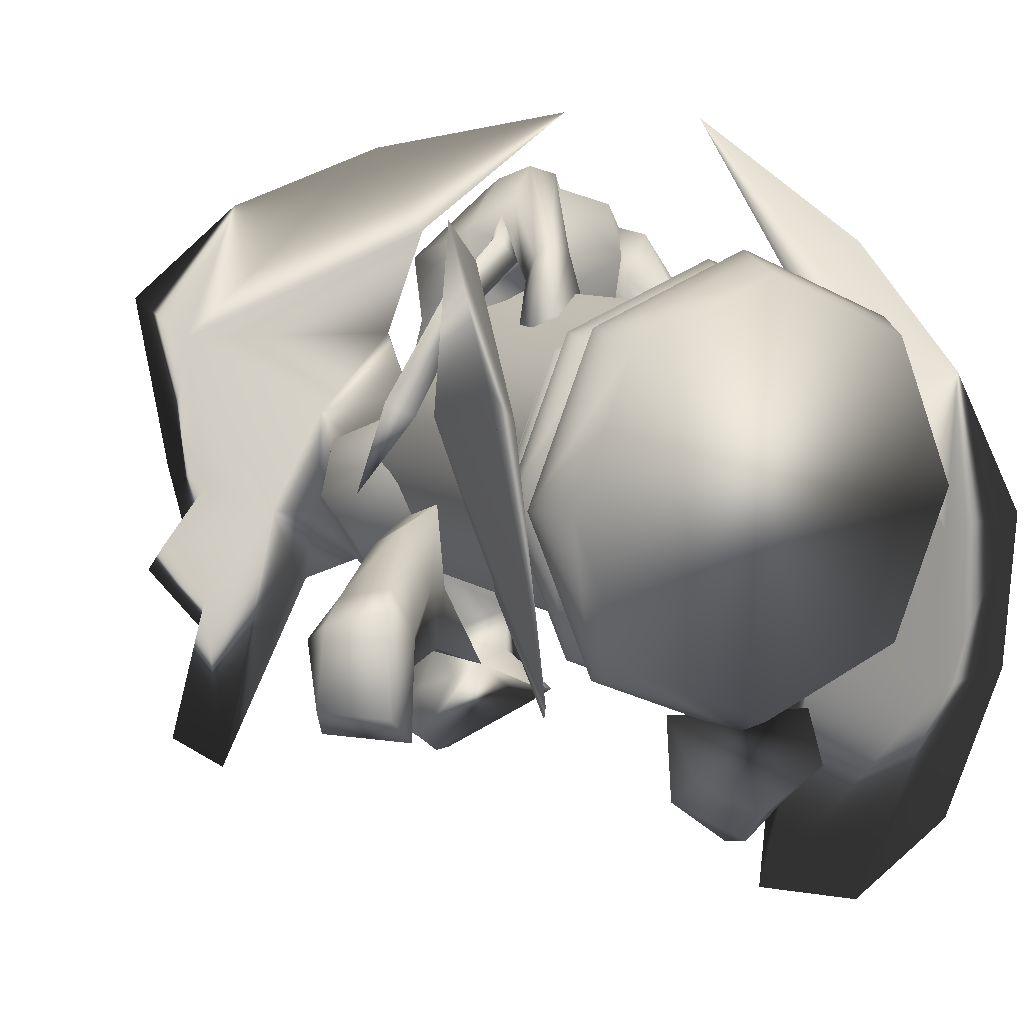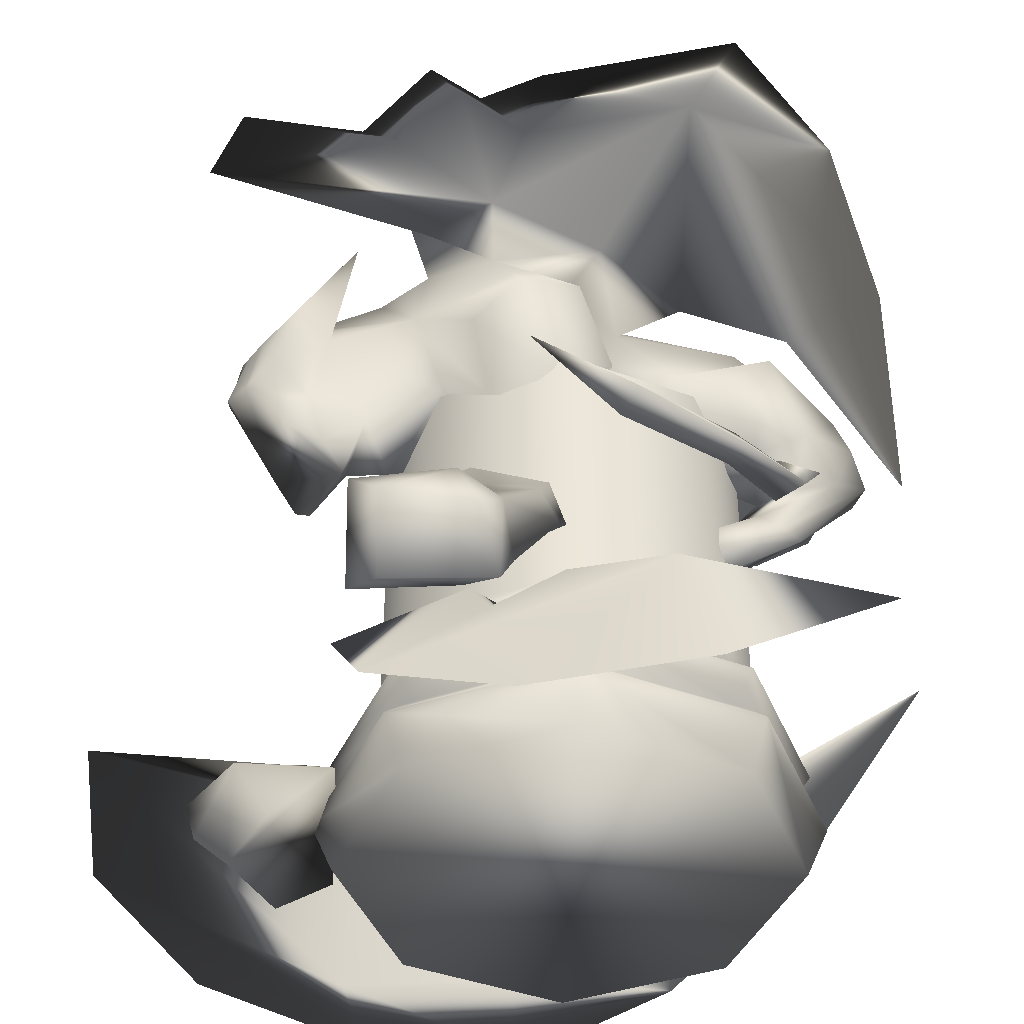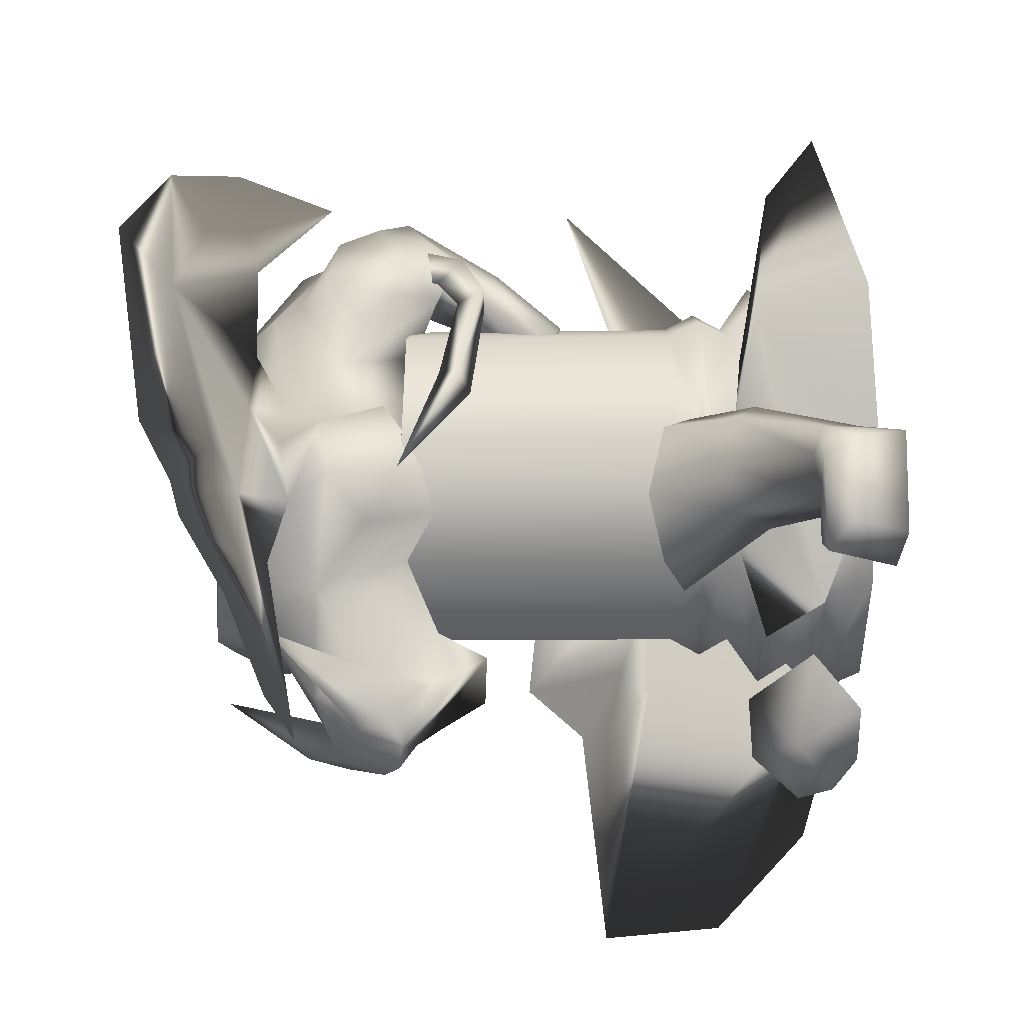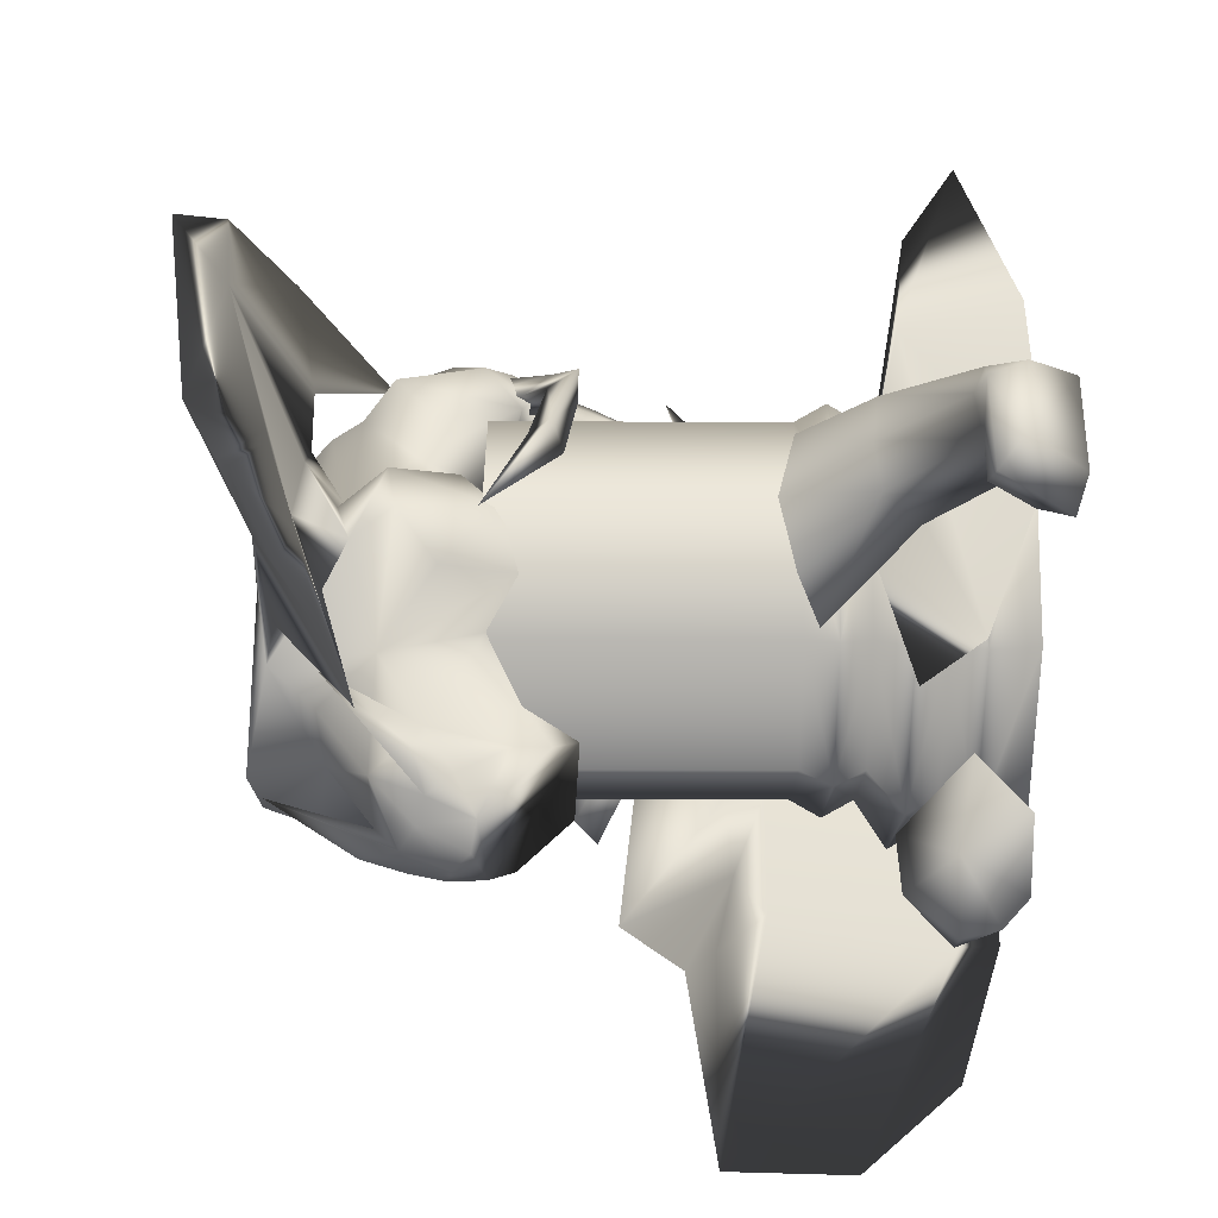
<metadata>
{"format":"obj","ext":"obj","renderer":"f3d","projection":"perspective","resolution":1024,"background":"white","views":[{"elev":8.4,"azim":151.3,"up":"+Y"},{"elev":-42.8,"azim":88.9,"up":"+Z"},{"elev":-15.5,"azim":91.6,"up":"+Y"},{"elev":-37.4,"azim":89.7,"up":"+Y"}]}
</metadata>
<code>
g
v  0.73 1.378 3.033
v  0.3609 0.9161 0.3915
v  0.3005 0.8558 0.2548
v  0.2456 -1.135 1.996
v  0.4975 -0.4541 2.746
v  0.559 0.2318 0.2548
v  0.2169 -0.3085 0.7902
v  -0.818 1.836 2.469
v  0.5411 -0.08902 2.489
v  0.0526 1.648 2.865
v  0.3319 -0.4235 -0.082
v  1.026 0.7424 2.953
v  0.3487 -0.1024 1.862
v  -0.1641 0.6049 2.046
v  -0.09018 0.9269 1.296
v  0.3953 -0.4869 0.1283
v  -0.3852 1.084 1.934
v  -0.3417 0.8698 2.003
v  0.3953 0.9505 0.1283
v  1.206 0.9333 3.163
v  1.45 -0.1672 0.2713
v  0.04938 1.661 2.826
v  1.597 -0.1421 0.09524
v  0.6191 -0.3905 2.566
v  1.108 -1.26 2.373
v  0.2169 0.7721 0.5283
v  0.2169 0.7721 2.004
v  -0.007694 1.035 1.877
v  -0.2574 0.6922 1.455
v  1.158 0.07654 0.5658
v  0.3284 -0.7836 2.199
v  -0.001446 0.8597 1.335
v  1.41 -0.5277 0.2473
v  0.9898 -0.08796 0.3857
v  -0.3657 1.063 1.707
v  1.253 -0.1961 0.01123
v  0.07677 0.9146 2.219
v  0.9563 0.743 -0.03734
v  0.215 -0.619 1.844
v  1.327 -0.01671 0.06441
v  0.6444 0.2318 0.3915
v  -0.5366 1.536 2.066
v  1.6 -0.2176 0.2445
v  -0.1268 -0.009727 1.765
v  -0.3858 1.181 1.671
v  0.5175 0.2779 2.362
v  -0.3135 1.452 2.372
v  0.2169 -0.3085 0.5283
v  0.2169 -0.3085 2.004
v  1.468 -0.05801 0.2279
v  0.693 0.2318 0.1283
v  -0.1717 0.1196 1.77
v  0.3319 0.8871 -0.082
v  0.06045 1.133 2.393
v  0.1188 -0.7124 1.63
v  1.406 -0.3359 0.2442
v  1.092 0.1102 3.064
v  -0.2328 1.422 1.929
v  0.9506 -0.3455 0.414
v  0.197 0.103 2.025
v  0.2692 -0.3608 0.6592
v  0.353 0.2565 2.872
v  -0.3827 1.575 2.04
v  0.4407 0.2318 2.004
v  0.5898 -0.1172 2.842
v  0.2899 -0.4281 2.387
v  0.5146 0.2318 0.6592
v  0.4407 0.2318 0.7902
v  -0.2868 1.514 2.178
v  -0.2454 1.246 1.598
v  0.4369 -0.9504 2.231
v  -0.5684 1.121 2.143
v  1.431 -0.06635 -0.1056
v  -0.1121 1.056 2.534
v  -0.3355 0.7715 1.355
v  0.4304 0.3773 2.691
v  0.5901 -0.5793 0.1598
v  0.03864 0.462 2.553
v  1.414 -0.4883 -0.1031
v  -0.1625 1.215 1.829
v  1.154 -0.1306 0.5929
v  0.3005 -0.3921 0.2548
v  0.5002 -0.1748 2.159
v  0.6033 0.2318 -0.082
v  -0.03427 1.283 2.034
v  0.05855 0.7179 2.29
v  0.2991 -0.8555 1.869
v  0.5997 0.02381 2.32
v  0.8107 0.001624 -0.07675
v  1.549 -0.5969 0.2343
v  -0.182 1.011 2.667
v  -0.5931 1.43 2.467
v  0.8457 0.5536 3.081
v  0.321 0.2419 2.566
v  0.312 -1.079 2.182
v  0.6928 -0.09741 2.692
v  0.3609 -0.4525 0.3915
v  -0.1635 1.253 2.75
v  1.268 -0.5305 0.06708
v  -0.2988 0.9657 1.722
v  1.306 -0.5997 -0.0604
v  1.076 0.1516 0.4718
v  0.3027 0.4227 2.098
v  0.2169 0.7721 0.7902
v  -0.1405 1.053 1.648
v  -0.000777 0.8703 1.451
v  0.2692 0.8244 0.6592
v  -0.1704 1.16 1.613
v  0.3606 -1.013 2.074
v  0.234 -0.2907 1.987
v  1.614 -0.4855 0.1341
v  0.5095 -0.6746 2.572
v  1.261 -0.345 0.06405
v  0.04856 0.7513 2.716
v  0.2044 -0.7927 1.728
v  0.4407 0.2318 0.5283
v  1.088 -0.3063 0.5646
v  0.4029 0.1794 1.938
v  0.433 0.9619 3.04
v  -0.4999 1.266 2.047
v  -0.6251 1.464 2.178
v  0.7715 0.5924 0.08728
v  0.1633 0.4182 2.199
v  -1.04 0.6539 2.895
v  -1.024 0.4349 2.72
v  -1.285 0.4776 2.459
v  -1.327 0.7201 2.623
v  -0.5658 -0.6394 2.645
v  -0.7391 -0.5766 2.358
v  -0.8892 -0.3839 2.527
v  -0.6273 -0.511 2.88
v  -0.5071 0.2241 2.802
v  -0.4831 -0.1086 2.932
v  -0.7646 0.01369 2.622
v  -0.8466 0.3234 2.703
v  -0.7443 1.434 2.602
v  -0.8949 1.298 2.604
v  -1.091 1.261 2.39
v  -0.9101 1.385 2.191
v  -0.3986 0.9194 2.868
v  -0.6799 0.7938 2.894
v  -0.08619 -0.9643 2.388
v  -0.3713 -0.8745 2.111
v  -0.4911 -0.6068 2.317
v  -0.1686 -0.6279 2.596
v  0.1849 -0.9074 2.401
v  0.1401 -0.5819 2.614
v  -0.4109 -0.9433 1.872
v  -0.1787 -0.8594 1.649
v  -0.1476 -0.7146 1.856
v  -0.7233 -0.2629 2.927
v  -0.4214 -0.5086 2.928
v  -1.129 -0.2418 1.656
v  -0.9385 -0.1564 1.561
v  -0.9272 -0.1374 1.413
v  -1.249 -0.2773 1.564
v  -0.8934 -0.09863 2.643
v  -0.7646 -0.2324 2.029
v  -0.6957 -0.2861 2.432
v  -0.8185 -0.001626 2.141
v  -1.05 0.04816 2.319
v  -0.9506 0.1546 2.315
v  -1.034 -0.1373 2.224
v  -0.9455 -0.2717 2.124
v  -1.464 0.2326 2.117
v  -1.239 0.2643 1.903
v  -1.532 0.1923 2.033
v  -1.091 1.113 2.727
v  -1.267 1.086 2.625
v  -0.8254 0.7453 2.859
v  -1.116 0.7651 2.267
v  -0.9566 0.6017 2.283
v  -0.924 0.9656 2.305
v  -1.107 1.002 2.324
v  -1.355 1.152 2.483
v  -1.246 1.226 2.39
v  -1.396 0.9151 2.459
v  -1.362 0.6917 2.376
v  -0.8776 1.127 2.015
v  -1.32 0.3423 1.804
v  -1.561 0.2855 1.966
v  -0.9399 0.1475 1.712
v  -1.291 -0.123 1.53
v  -1.028 -0.0112 1.409
v  -1.084 0.3375 1.64
v  -1.297 0.1786 1.699
v  -1.339 0.03273 1.77
v  -0.159 0.33 2.83
v  -0.8395 0.3105 2.354
v  -0.7136 -0.1166 2.017
v  -0.6558 -0.2403 2.006
v  -1.26 0.6735 2.114
v  -1.218 0.5649 2.141
v  -1.348 0.7616 2.11
v  -1.497 0.7007 2.168
v  -1.466 0.595 2.203
v  -1.389 0.509 2.217
v  -0.9492 -0.003502 1.665
v  -1.044 0.2718 1.831
v  -1.224 0.1596 1.888
v  -1.21 0.04384 1.866
v  -1.143 -0.08334 1.763
v  -0.3344 -1.028 1.973
v  -0.2436 -1.092 2.117
v  0.1449 -1.216 2.018
v  0.03783 -1.226 2.09
v  -0.03839 -1.187 2.256
v  0.09415 -1.174 2.281
v  -1.6 0.09608 -0.1193
v  -1.421 0.7004 0.09123
v  -1.541 -0.5841 -0.1187
v  -1.426 -1.298 0.1039
v  -1.208 0.4596 1.015
v  -1.179 1.001 0.9542
v  -1.234 1.248 0.5651
v  -1.194 1.257 0.5648
v  -0.8379 1.797 1.266
v  -0.03302 0.1101 2.896
v  -1.421 -0.1014 0.976
v  -1.614 -0.5703 0.3866
v  -1.578 -0.06409 0.3851
v  -1.437 -0.5438 0.9531
v  -1.274 -1.771 0.5459
v  -1.114 -1.836 1.096
v  -1.2 -0.8238 1.084
v  -1.39 -0.8 1.205
v  0.1405 -0.3783 2.81
v  -1.224 -0.05403 0.8658
v  -1.283 -0.5932 0.8668
v  -1.421 -0.002969 0.1477
v  -1.386 -0.6856 0.0763
v  -1.491 0.4872 0.5506
v  0.2006 -1.136 2.217
v  -0.3827 -0.2353 1.799
v  -0.475 0.0019 1.823
v  -0.6753 0.778 2.126
v  -0.1979 -0.5356 1.917
v  -0.5247 0.3811 2.077
v  -1.34 0.2318 0.1283
v  -1.251 0.2318 -0.082
v  -0.9791 0.8871 -0.082
v  -1.042 0.9505 0.1283
v  -0.3236 1.159 -0.082
v  -0.3236 1.248 0.1283
v  -0.3236 -0.7846 0.1283
v  -0.3236 -0.6949 -0.082
v  -0.9791 -0.4235 -0.082
v  -1.042 -0.4869 0.1283
v  -1.292 0.2318 0.3915
v  -1.206 0.2318 0.2548
v  -0.9477 0.8558 0.2548
v  -1.008 0.9161 0.3915
v  -0.3236 1.114 0.2548
v  -0.3236 1.2 0.3915
v  -0.3236 -0.736 0.3915
v  -0.3236 -0.6506 0.2548
v  -0.9477 -0.3921 0.2548
v  -1.008 -0.4525 0.3915
v  -1.162 0.2318 0.6592
v  -1.088 0.2318 0.5283
v  -0.8641 0.7721 0.5283
v  -0.9163 0.8244 0.6592
v  -0.3236 0.9959 0.5283
v  -0.3236 1.07 0.6592
v  -0.3236 -0.6062 0.6592
v  -0.3236 -0.5323 0.5283
v  -0.8641 -0.3085 0.5283
v  -0.9163 -0.3608 0.6592
v  -0.8641 0.7721 2.004
v  -1.088 0.2318 2.004
v  -1.088 0.2318 0.7902
v  -0.8641 0.7721 0.7902
v  -0.3236 0.9959 2.004
v  -0.3236 0.9959 0.7902
v  -0.8641 -0.3085 2.004
v  -0.3236 -0.5323 2.004
v  -0.3236 -0.5323 0.7902
v  -0.8641 -0.3085 0.7902
v  -0.008069 -1.144 2.434
v  0.01096 -0.8919 2.799
v  -0.4078 1.315 2.125
v  0.2933 0.984 1.644
v  0.5581 0.05901 2.013
v  -0.3258 1.299 2.449
v  -0.05154 1.263 1.761
v  -0.1549 1.136 1.749
v  -0.4078 1.175 2.381
v  -0.2438 1.175 2.381
v  0.408 0.4428 1.698
v  -0.2438 1.287 2.175
v  -0.04611 1.142 1.88
v  0.4081 0.5384 1.841
v  0.2374 0.9343 1.768
v  -0.3258 1.457 2.16
v  0.537 0.5152 1.744
v  0.1792 0.8981 1.649
v  -0.3236 0.2318 -0.0666
v  1.319 -1.117 2.475
v  1.085 -0.4877 2.618
v  1.255 -0.2294 2.714
v  1.02 0.03172 2.764
v  1.082 -0.6444 2.681
v  1.285 -0.3633 2.847
v  1.074 -0.1534 2.925
v  1.01 1.385 0.1895
v  0.7898 1.215 0.3784
v  0.9439 0.5924 0.4505
v  0.4594 -0.6987 0.4036
v  0.536 -0.02745 0.5243
v  0.6372 0.2012 0.3194
v  0.6419 0.5049 0.5025
v  0.6063 -0.1753 0.5648
v  0.704 -0.09802 0.3872
v  0.7525 0.1889 0.5355
v  0.7899 -0.4441 0.8519
v  0.7548 -0.1686 0.7309
v  0.8947 0.1236 0.8475
v  0.5651 -0.5165 0.7606
v  0.8985 -0.1761 0.9184
v  0.7908 0.1908 0.7278
v  -1.086 0.197 1.178
v  -1.121 -0.1306 1.037
v  -1.085 -0.5329 1.012
v  -1.382 0.2092 1.39
v  -1.474 -0.0358 1.381
v  -1.451 -0.5525 1.474
v  -0.06145 -1.08 0.2317
v  -0.3282 -1.281 0.2187
v  -0.3282 -1.241 0.05962
v  -0.3282 -1.103 -0.05714
v  -0.01508 -0.9276 -0.04924
v  -0.335 -0.8184 0.4326
v  0.01305 -0.6794 0.1571
v  -0.3282 -1.091 0.4223
v  -0.5969 -1.158 0.2075
v  -0.6413 -0.9276 -0.04924
v  -0.652 -0.7052 0.07891
g (null)
f 28 85 54 37
f 118 88 83 13
f 123 86 78 94
f 121 139 136 92
f 92 136 140 91
f 110 66 31 39
f 66 147 146 31
f 150 39 55 149
f 9 88 46 94
f 66 110 13 83
f 101 90 33 99
f 123 94 46 103
f 316 34 59 318
f 320 317 30 102
f 317 319 81 30
f 318 59 117 315
f 121 92 47 69
f 74 54 47 92
f 72 120 17 18
f 121 69 63 42
f 69 85 58 63
f 28 18 17 80
f 179 139 121 72
f 85 69 47 54
f 75 15 32 29
f 121 42 120 72
f 85 28 80 58
f 113 36 101 99
f 73 23 111 79
f 43 90 111 23
f 56 113 99 33
f 91 140 188 78
f 28 37 86 18
f 86 37 54 74
f 74 91 78 86
f 60 52 14 123
f 118 103 46 88
f 66 83 88 9
f 79 111 90 101
f 320 102 34 316
f 319 315 117 81
f 36 73 79 101
f 56 33 90 43
f 60 110 44 52
f 17 120 35 100
f 120 42 45 35
f 42 63 70 45
f 63 58 108 70
f 58 80 105 108
f 80 17 100 105
f 35 45 75 29
f 45 70 15 75
f 70 108 32 15
f 108 105 106 32
f 105 100 29 106
f 50 23 73 40
f 43 23 50 21
f 34 36 113 59
f 50 40 102 30
f 21 50 30 81
f 59 113 56 117
f 102 40 36 34
f 56 21 81 117
f 62 114 188 218
f 62 65 57 93
f 298 302 65 25
f 303 304 65 302
f 307 77 89 38
f 5 227 9 24
f 9 94 76 96
f 78 114 76 94
f 114 98 12 76
f 77 122 38 89
f 122 306 305 38
f 12 22 1 20
f 114 62 93 119
f 93 20 1 119
f 233 205 4 95
f 119 1 10 98
f 235 52 44 234
f 179 72 18 236
f 66 9 227 147
f 44 110 237 234
f 39 150 237 110
f 18 14 238 236
f 238 14 52 235
f 65 62 218 227
f 53 19 51 84
f 243 244 19 53
f 11 16 245 246
f 84 51 16 11
f 3 2 41 6
f 253 254 2 3
f 82 97 255 256
f 6 41 97 82
f 26 107 67 116
f 263 264 107 26
f 48 61 265 266
f 116 67 61 48
f 68 104 27 64
f 104 274 273 27
f 277 7 49 276
f 7 68 64 49
f 3 6 51 19
f 253 3 19 244
f 82 256 245 16
f 6 82 16 51
f 26 116 41 2
f 263 26 2 254
f 48 266 255 97
f 116 48 97 41
f 104 68 67 107
f 274 104 107 264
f 7 277 265 61
f 68 7 61 67
f 49 27 273 276
f 126 125 124 127
f 130 129 128 131
f 134 133 132 135
f 138 137 136 139
f 137 141 140 136
f 144 143 142 145
f 145 142 146 147
f 150 149 148 143
f 152 133 151 131
f 145 128 129 144
f 155 154 153 156
f 134 157 151 133
f 159 144 158 160
f 134 162 161 157
f 157 161 163 130
f 144 129 164 158
f 138 169 168 137
f 170 137 168 124
f 173 172 171 174
f 138 176 175 169
f 169 175 177 127
f 126 178 171 172
f 179 173 138 139
f 127 124 168 169
f 180 166 167 181
f 138 173 174 176
f 127 177 178 126
f 198 154 155 182
f 185 184 183 186
f 187 186 183 156
f 202 153 154 198
f 141 132 188 140
f 126 172 135 125
f 135 170 124 125
f 170 135 132 141
f 159 134 189 190
f 130 131 151 157
f 145 152 131 128
f 184 155 156 183
f 134 159 160 162
f 130 163 164 129
f 182 155 184 185
f 202 187 156 153
f 159 190 191 144
f 171 193 192 174
f 174 192 194 176
f 176 194 195 175
f 175 195 196 177
f 177 196 197 178
f 178 197 193 171
f 192 166 180 194
f 194 180 181 195
f 195 181 167 196
f 196 167 165 197
f 197 165 166 193
f 200 199 185 186
f 187 201 200 186
f 160 158 198 182
f 200 161 162 199
f 201 163 161 200
f 158 164 202 198
f 162 160 182 199
f 202 164 163 201
f 219 325 324 213
f 219 221 220 222
f 222 220 223 224
f 221 209 211 220
f 220 211 212 223
f 226 225 323 326
f 323 229 228 322
f 321 322 228 213
f 213 228 230 214
f 224 223 231 229
f 229 231 230 228
f 223 212 211 231
f 231 211 209 230
f 230 209 210 216
f 213 232 221 219
f 221 232 210 209
f 233 208 206 205
f 232 214 215 210
f 235 234 191 190
f 179 236 172 173
f 145 147 227 152
f 191 234 237 144
f 143 144 237 150
f 172 236 238 189
f 238 235 190 189
f 222 326 325 219
f 241 240 239 242
f 243 241 242 244
f 247 246 245 248
f 240 247 248 239
f 251 250 249 252
f 253 251 252 254
f 257 256 255 258
f 250 257 258 249
f 261 260 259 262
f 263 261 262 264
f 267 266 265 268
f 260 267 268 259
f 271 270 269 272
f 272 269 273 274
f 277 276 275 278
f 278 275 270 271
f 251 242 239 250
f 253 244 242 251
f 257 248 245 256
f 250 239 248 257
f 261 252 249 260
f 263 254 252 261
f 267 258 255 266
f 260 249 258 267
f 272 262 259 271
f 274 264 262 272
f 278 268 265 277
f 271 259 268 278
f 275 276 273 269
f 281 287 284 294
f 290 288 287 281
f 294 284 288 290
f 286 281 294 285
f 291 290 281 286
f 285 294 290 291
f 296 286 285 282
f 293 291 286 296
f 282 285 291 293
f 295 289 296 282
f 296 289 292 293
f 293 292 295 282
f 122 77 310 311
f 309 310 77 308
f 300 299 96 301
f 25 96 299 298
f 12 301 96 76
f 313 77 307 314
f 77 313 312 308
f 299 300 303 302
f 301 12 57 304
f 300 301 304 303
f 309 312 313 310
f 310 313 314 311
f 306 311 307 305
f 4 55 115 87
f 203 205 206 204
f 203 55 4 205
f 55 203 148 149
f 13 60 103 118
f 320 316 319 317
f 318 315 319 316
f 326 322 324 325
f 132 152 218 188
f 327 329 330 331
f 327 332 334 328
f 335 336 330 329
f 335 328 334 332
f 337 333 330 336
f 32 106 29
f 100 35 29
f 40 73 36
f 56 43 21
f 4 109 95
f 78 188 114
f 8 10 22
f 22 10 1
f 65 304 57
f 93 57 20
f 5 24 25
f 306 122 311
f 109 87 31
f 95 146 233
f 39 115 55
f 31 146 95
f 123 14 86
f 74 92 91
f 39 31 87
f 4 87 109
f 95 71 112
f 31 112 71
f 31 95 112
f 95 109 71
f 71 109 31
f 14 18 86
f 39 87 115
f 227 5 65
f 114 119 98
f 9 96 24
f 24 96 25
f 10 8 98
f 98 8 22
f 65 5 25
f 98 22 12
f 64 27 49
f 166 165 167
f 193 166 192
f 199 182 185
f 202 201 187
f 206 208 207
f 321 213 324
f 216 215 217
f 216 210 215
f 226 224 225
f 142 204 207
f 208 233 146
f 143 148 203
f 142 208 146
f 134 135 189
f 170 141 137
f 143 204 142
f 206 207 204
f 208 280 279
f 142 279 280
f 142 280 208
f 208 279 207
f 279 142 207
f 189 135 172
f 143 203 204
f 326 222 226
f 213 214 232
f 323 225 229
f 225 224 229
f 215 214 217
f 214 216 217
f 222 224 226
f 214 230 216
f 270 275 269
f 295 283 289
f 289 283 292
f 292 283 295
f 53 84 297
f 243 53 297
f 11 246 297
f 84 11 297
f 240 241 297
f 241 243 297
f 246 247 297
f 247 240 297
f 307 38 305
f 20 57 12
f 287 288 284
f 309 308 312
f 302 298 299
f 314 307 311
f 13 110 60
f 103 60 123
f 326 323 322
f 324 322 321
f 132 133 152
f 218 152 227
f 327 328 329
f 332 327 333
f 327 331 333
f 329 328 335
f 337 335 332
f 335 337 336
f 330 333 331
f 337 332 333
g

</code>
